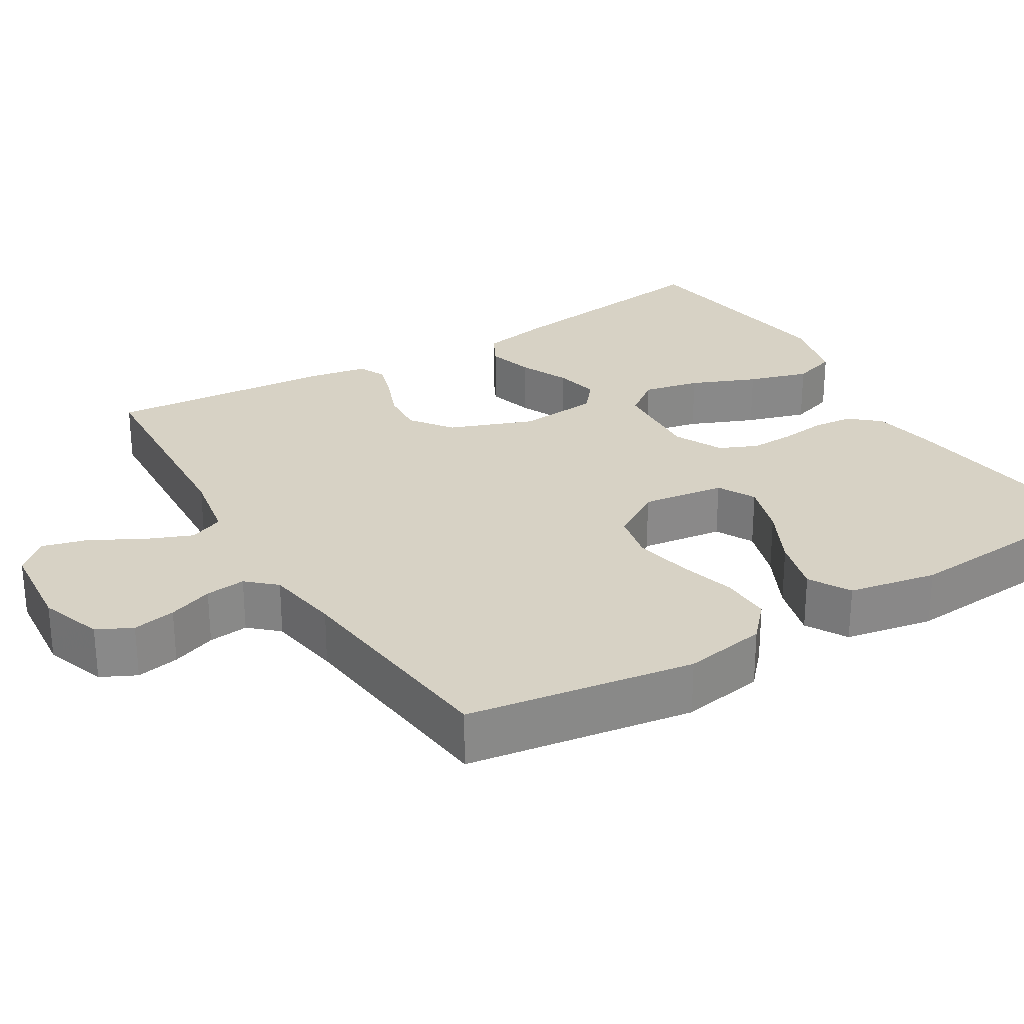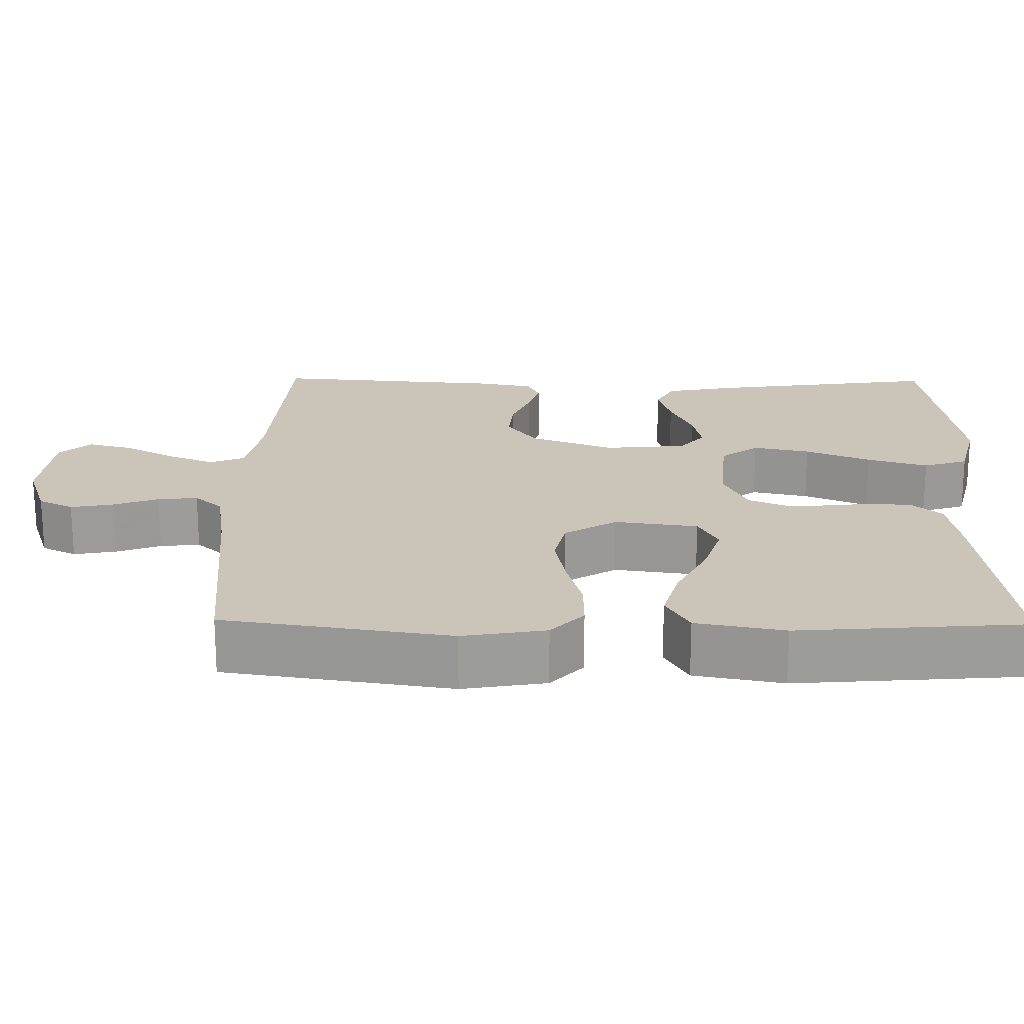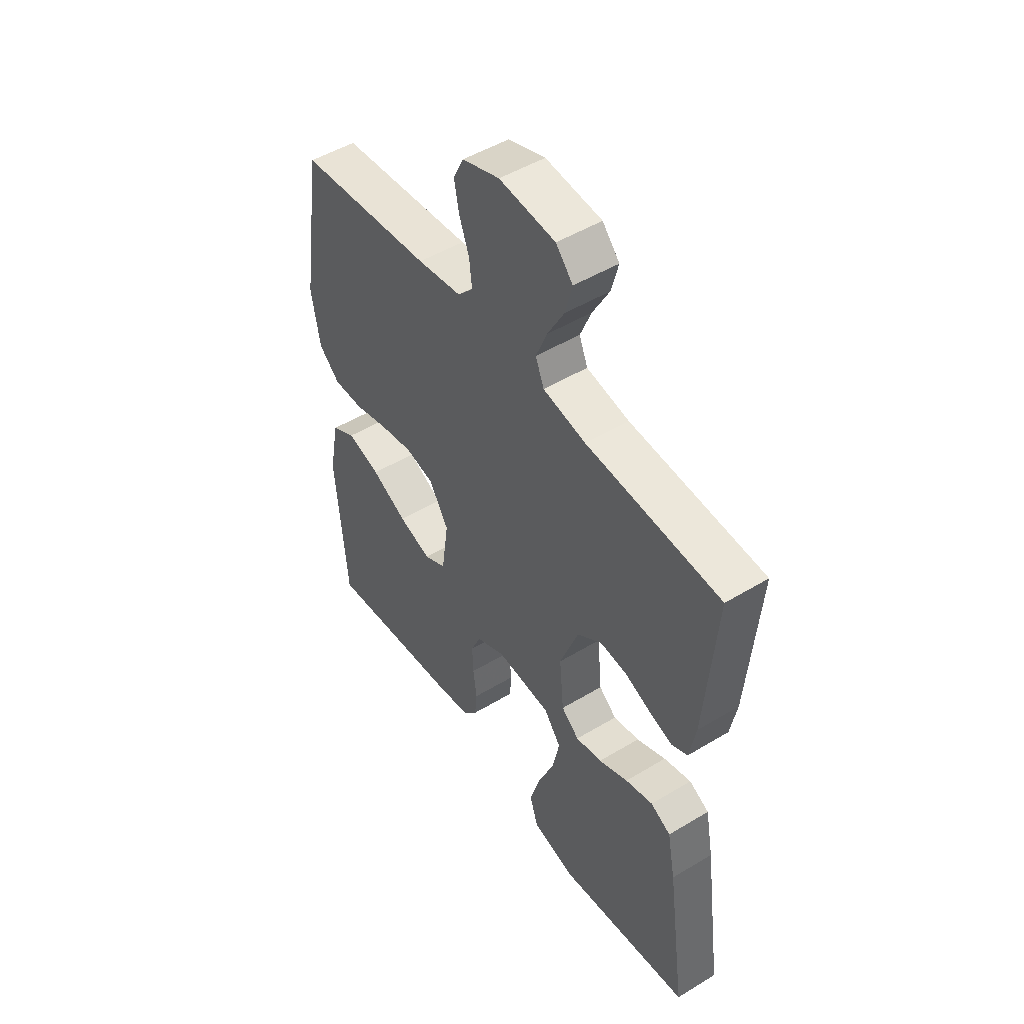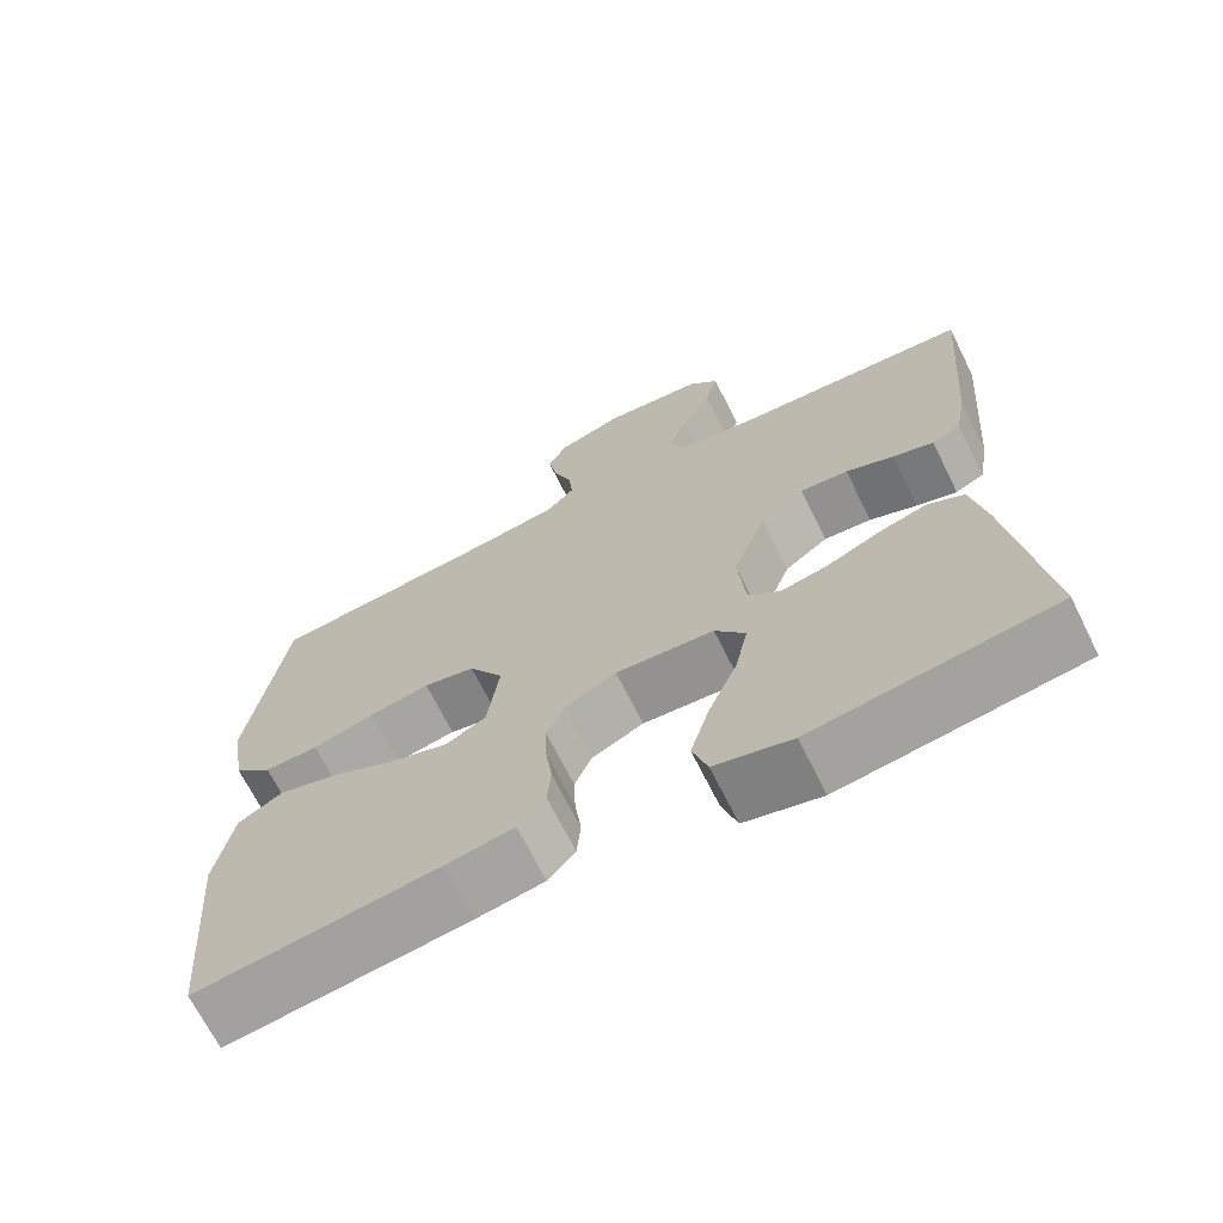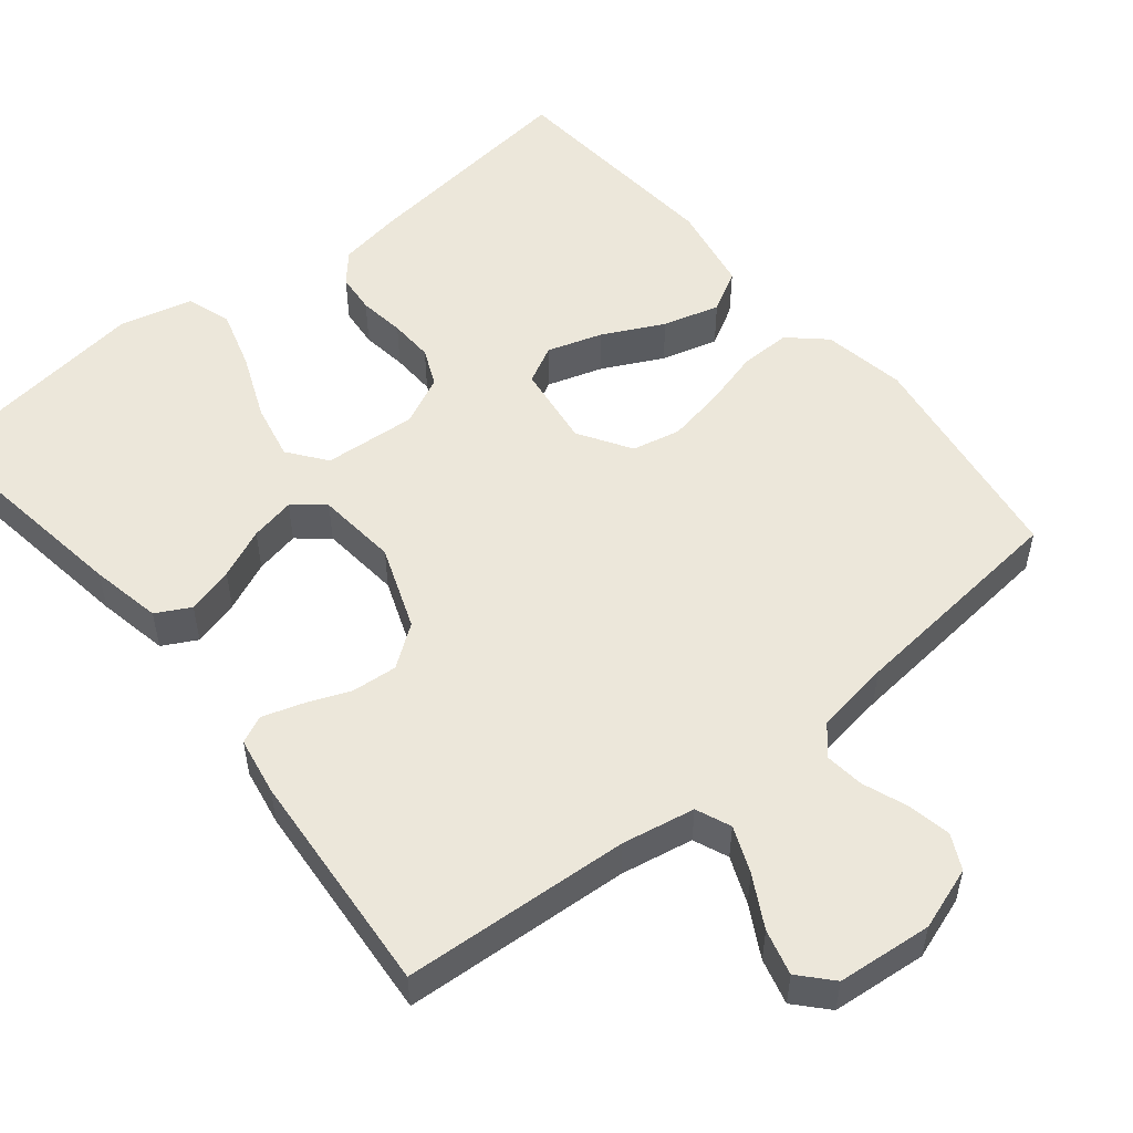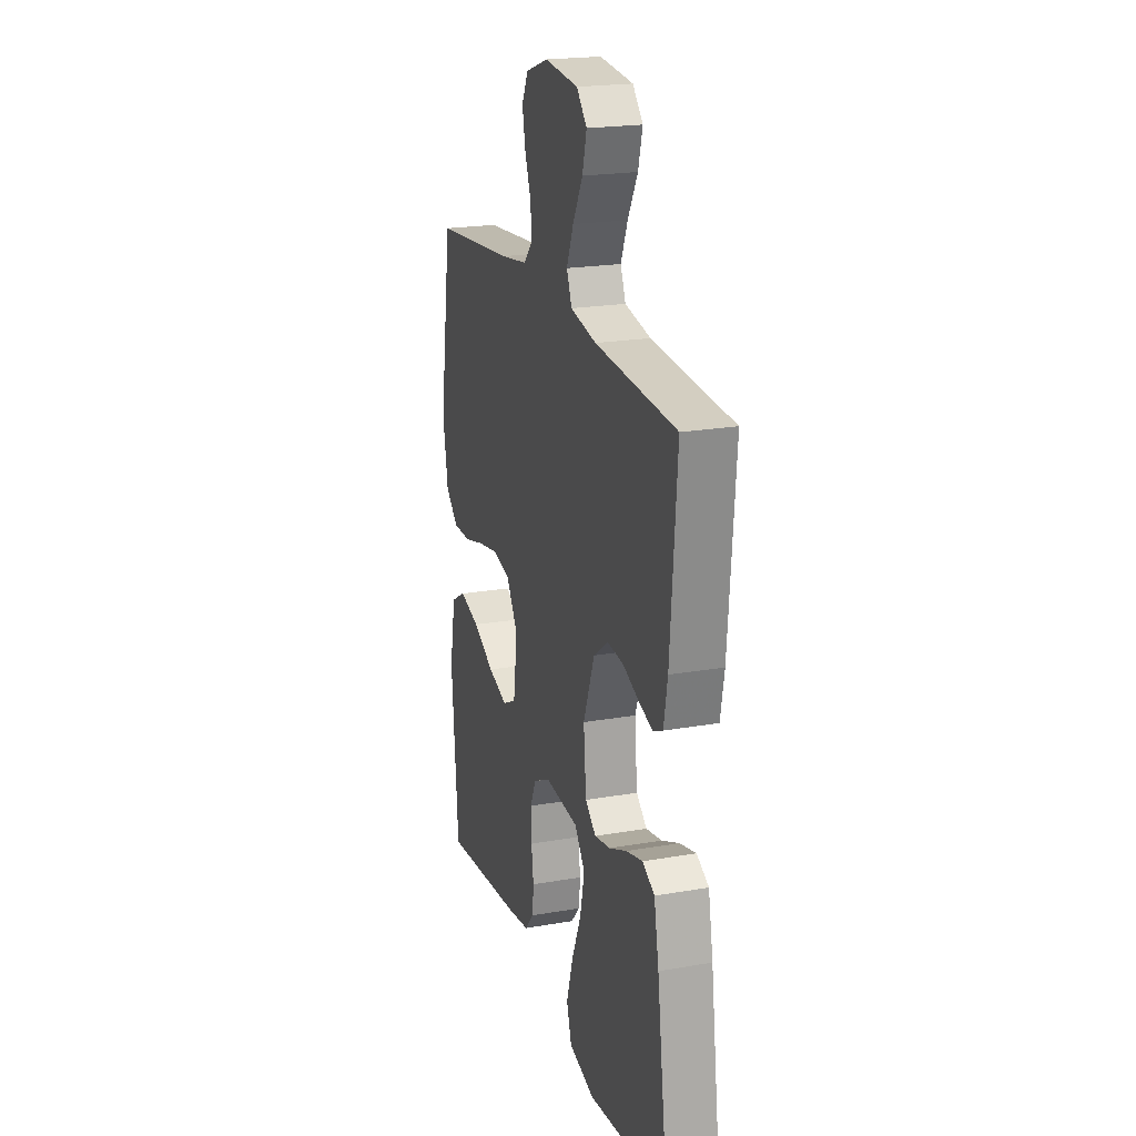
<metadata>
{"format":"obj","ext":"obj","renderer":"f3d","projection":"perspective","resolution":1024,"background":"white","views":[{"elev":27.2,"azim":58.6,"up":"+Y"},{"elev":20.4,"azim":90.8,"up":"+Y"},{"elev":49.4,"azim":-123.8,"up":"+Z"},{"elev":-68.8,"azim":-153.5,"up":"+Z"},{"elev":52.8,"azim":-39.2,"up":"+Y"},{"elev":21.2,"azim":-107.3,"up":"+Z"}]}
</metadata>
<code>
v -0.5 0.07 -0.5
v -0.458 0.07 -0.2
v -0.44 0.07 -0.106
v -0.395 0.07 -0.082
v -0.333 0.07 -0.099
v -0.267 0.07 -0.128
v -0.208 0.07 -0.14
v -0.168 0.07 -0.107
v -0.158 0.07 0
v -0.2 0.07 0.111
v -0.255 0.07 0.151
v -0.315 0.07 0.146
v -0.375 0.07 0.122
v -0.426 0.07 0.106
v -0.462 0.07 0.123
v -0.476 0.07 0.2
v -0.5 0.07 0.5
v -0.2 0.07 0.519
v -0.104 0.07 0.537
v -0.085 0.07 0.583
v -0.11 0.07 0.644
v -0.147 0.07 0.711
v -0.163 0.07 0.771
v -0.125 0.07 0.813
v 0 0.07 0.825
v 0.083 0.07 0.797
v 0.106 0.07 0.751
v 0.095 0.07 0.694
v 0.073 0.07 0.635
v 0.067 0.07 0.582
v 0.101 0.07 0.545
v 0.2 0.07 0.53
v 0.5 0.07 0.5
v 0.546 0.07 0.2
v 0.527 0.07 0.09
v 0.48 0.07 0.047
v 0.413 0.07 0.048
v 0.336 0.07 0.069
v 0.261 0.07 0.083
v 0.197 0.07 0.069
v 0.154 0.07 0
v 0.169 0.07 -0.11
v 0.219 0.07 -0.136
v 0.292 0.07 -0.113
v 0.372 0.07 -0.073
v 0.447 0.07 -0.052
v 0.502 0.07 -0.083
v 0.524 0.07 -0.2
v 0.5 0.07 -0.5
v 0.2 0.07 -0.464
v 0.116 0.07 -0.45
v 0.082 0.07 -0.411
v 0.077 0.07 -0.358
v 0.085 0.07 -0.297
v 0.087 0.07 -0.238
v 0.065 0.07 -0.188
v 0 0.07 -0.157
v -0.123 0.07 -0.166
v -0.161 0.07 -0.216
v -0.145 0.07 -0.291
v -0.109 0.07 -0.377
v -0.085 0.07 -0.457
v -0.104 0.07 -0.516
v -0.2 0.07 -0.54
v -0.5 0 -0.5
v -0.458 0 -0.2
v -0.44 0 -0.106
v -0.395 0 -0.082
v -0.333 0 -0.099
v -0.267 0 -0.128
v -0.208 0 -0.14
v -0.168 0 -0.107
v -0.158 0 0
v -0.2 0 0.111
v -0.255 0 0.151
v -0.315 0 0.146
v -0.375 0 0.122
v -0.426 0 0.106
v -0.462 0 0.123
v -0.476 0 0.2
v -0.5 0 0.5
v -0.2 0 0.519
v -0.104 0 0.537
v -0.085 0 0.583
v -0.11 0 0.644
v -0.147 0 0.711
v -0.163 0 0.771
v -0.125 0 0.813
v 0 0 0.825
v 0.083 0 0.797
v 0.106 0 0.751
v 0.095 0 0.694
v 0.073 0 0.635
v 0.067 0 0.582
v 0.101 0 0.545
v 0.2 0 0.53
v 0.5 0 0.5
v 0.546 0 0.2
v 0.527 0 0.09
v 0.48 0 0.047
v 0.413 0 0.048
v 0.336 0 0.069
v 0.261 0 0.083
v 0.197 0 0.069
v 0.154 0 0
v 0.169 0 -0.11
v 0.219 0 -0.136
v 0.292 0 -0.113
v 0.372 0 -0.073
v 0.447 0 -0.052
v 0.502 0 -0.083
v 0.524 0 -0.2
v 0.5 0 -0.5
v 0.2 0 -0.464
v 0.116 0 -0.45
v 0.082 0 -0.411
v 0.077 0 -0.358
v 0.085 0 -0.297
v 0.087 0 -0.238
v 0.065 0 -0.188
v 0 0 -0.157
v -0.123 0 -0.166
v -0.161 0 -0.216
v -0.145 0 -0.291
v -0.109 0 -0.377
v -0.085 0 -0.457
v -0.104 0 -0.516
v -0.2 0 -0.54
f 60 61 62 63
f 59 60 63 64
f 51 52 53 54
f 51 54 55
f 50 51 55
f 49 50 55 56
f 47 48 49 56
f 44 45 46 47
f 43 44 47 56
f 35 36 37 38
f 35 38 39
f 32 33 34 35
f 31 32 35 39
f 30 31 39 40
f 26 27 28 29
f 26 29 30
f 25 26 30
f 21 22 23 24
f 20 21 24 25
f 15 16 17 18
f 15 18 19
f 12 13 14 15
f 12 15 19
f 11 12 19
f 10 11 19 20
f 3 4 5 6
f 3 6 7
f 2 3 7
f 59 64 1 2
f 58 59 2 7
f 57 58 7 8
f 42 43 56 57
f 41 42 57 8
f 40 41 8 9
f 20 25 30 40
f 9 10 20 40
f 127 126 125 124
f 128 127 124 123
f 118 117 116 115
f 119 118 115
f 119 115 114
f 120 119 114 113
f 120 113 112 111
f 111 110 109 108
f 120 111 108 107
f 102 101 100 99
f 103 102 99
f 99 98 97 96
f 103 99 96 95
f 104 103 95 94
f 93 92 91 90
f 94 93 90
f 94 90 89
f 88 87 86 85
f 89 88 85 84
f 82 81 80 79
f 83 82 79
f 79 78 77 76
f 83 79 76
f 83 76 75
f 84 83 75 74
f 70 69 68 67
f 71 70 67
f 71 67 66
f 66 65 128 123
f 71 66 123 122
f 72 71 122 121
f 121 120 107 106
f 72 121 106 105
f 73 72 105 104
f 104 94 89 84
f 104 84 74 73
f 1 65 66 2
f 2 66 67 3
f 3 67 68 4
f 4 68 69 5
f 5 69 70 6
f 6 70 71 7
f 7 71 72 8
f 8 72 73 9
f 9 73 74 10
f 10 74 75 11
f 11 75 76 12
f 12 76 77 13
f 13 77 78 14
f 14 78 79 15
f 15 79 80 16
f 16 80 81 17
f 17 81 82 18
f 18 82 83 19
f 19 83 84 20
f 20 84 85 21
f 21 85 86 22
f 22 86 87 23
f 23 87 88 24
f 24 88 89 25
f 25 89 90 26
f 26 90 91 27
f 27 91 92 28
f 28 92 93 29
f 29 93 94 30
f 30 94 95 31
f 31 95 96 32
f 32 96 97 33
f 33 97 98 34
f 34 98 99 35
f 35 99 100 36
f 36 100 101 37
f 37 101 102 38
f 38 102 103 39
f 39 103 104 40
f 40 104 105 41
f 41 105 106 42
f 42 106 107 43
f 43 107 108 44
f 44 108 109 45
f 45 109 110 46
f 46 110 111 47
f 47 111 112 48
f 48 112 113 49
f 49 113 114 50
f 50 114 115 51
f 51 115 116 52
f 52 116 117 53
f 53 117 118 54
f 54 118 119 55
f 55 119 120 56
f 56 120 121 57
f 57 121 122 58
f 58 122 123 59
f 59 123 124 60
f 60 124 125 61
f 61 125 126 62
f 62 126 127 63
f 63 127 128 64
f 64 128 65 1

</code>
